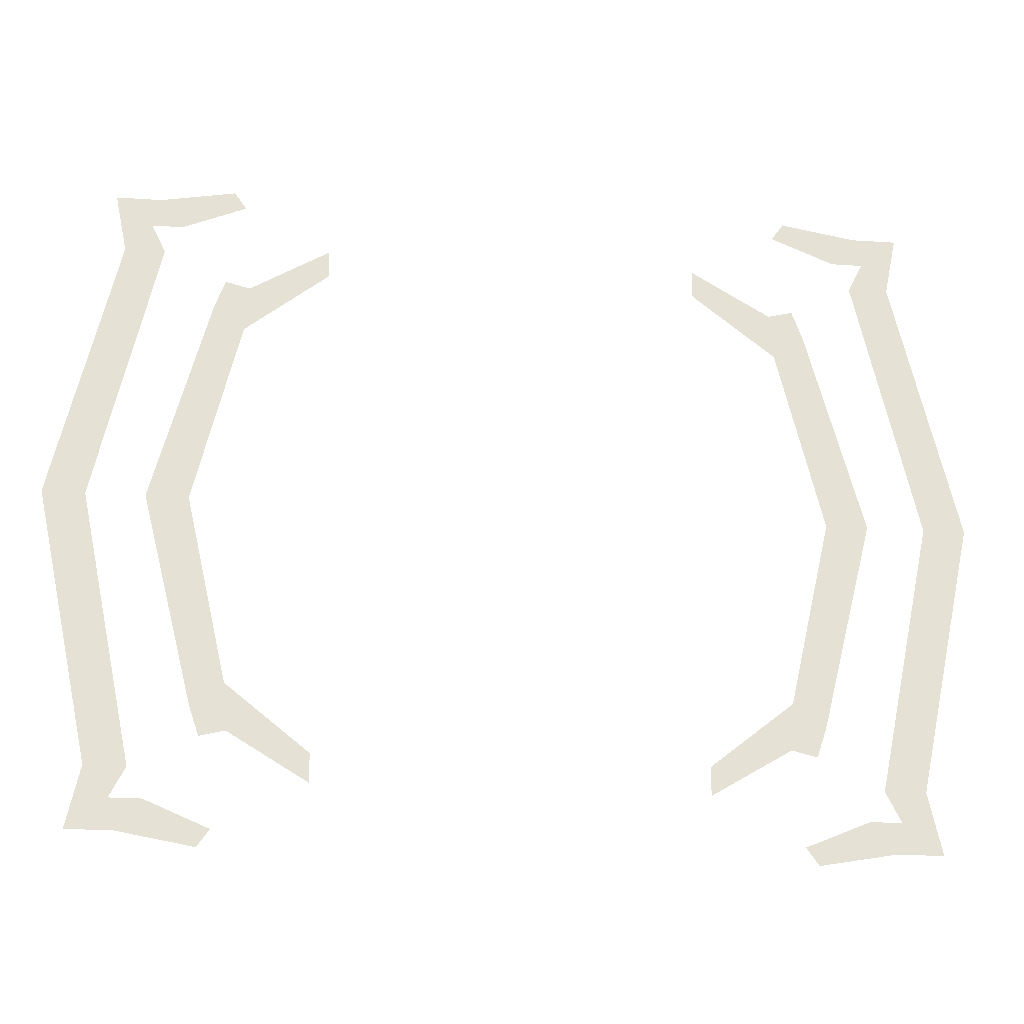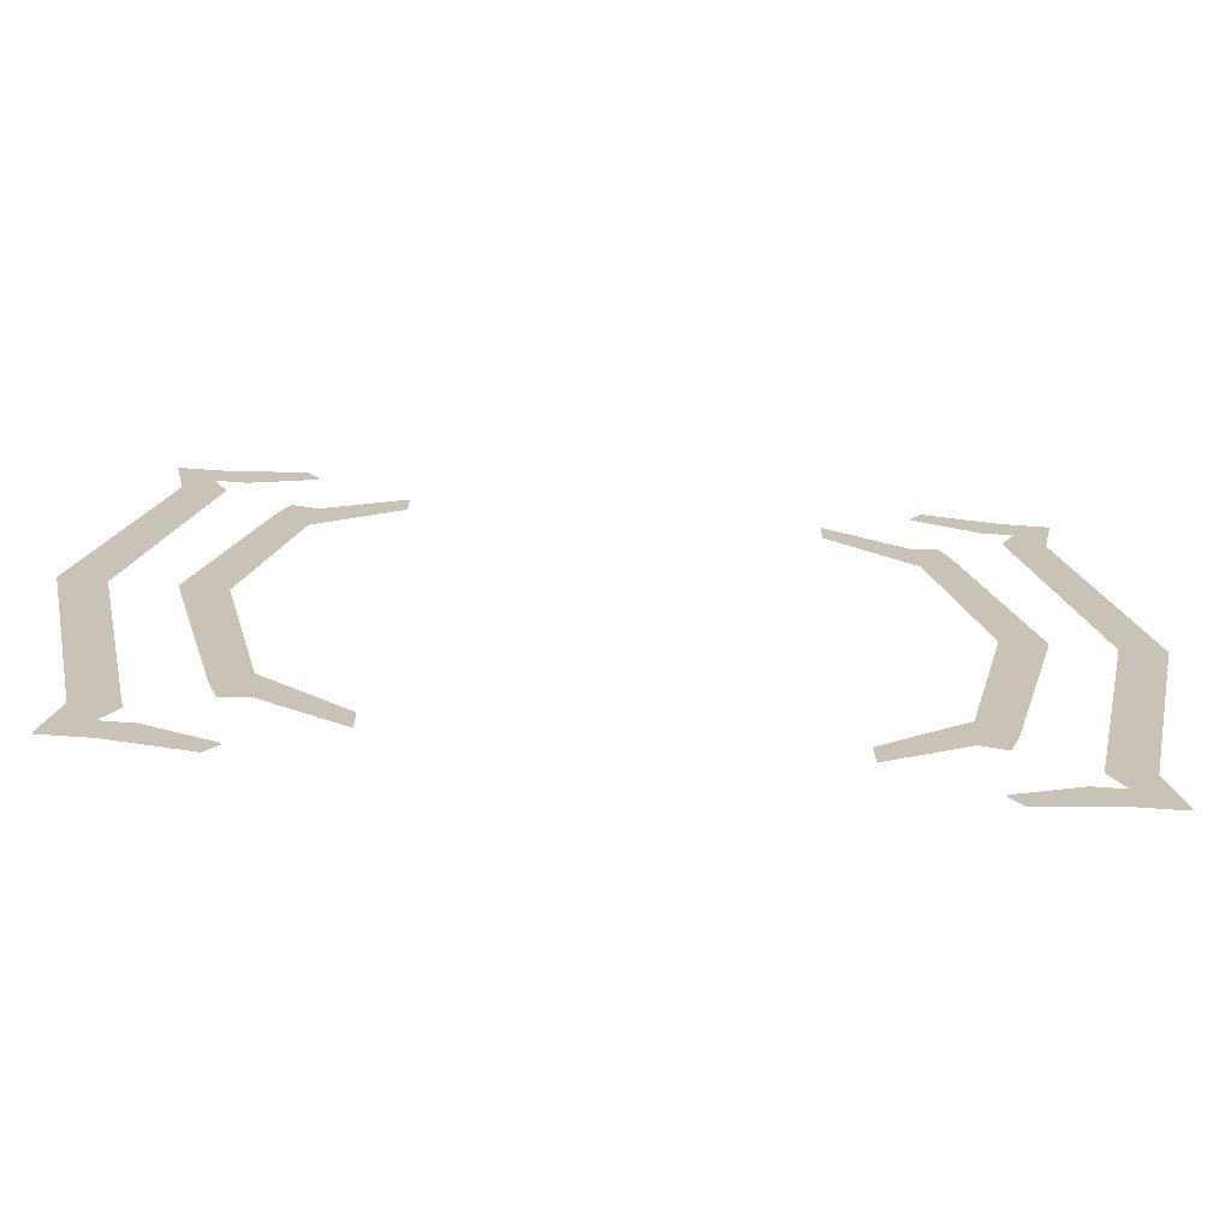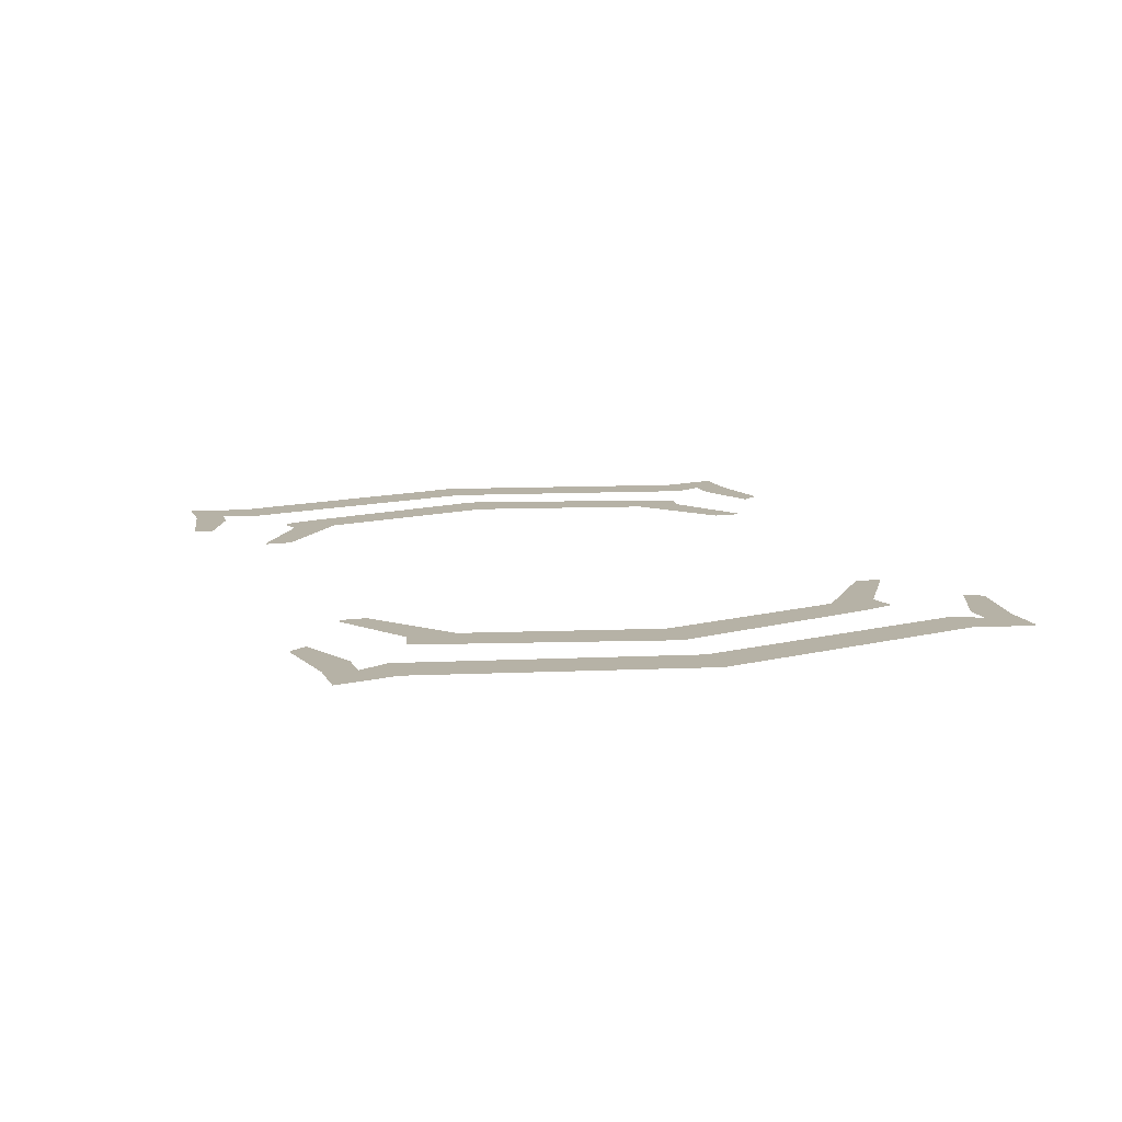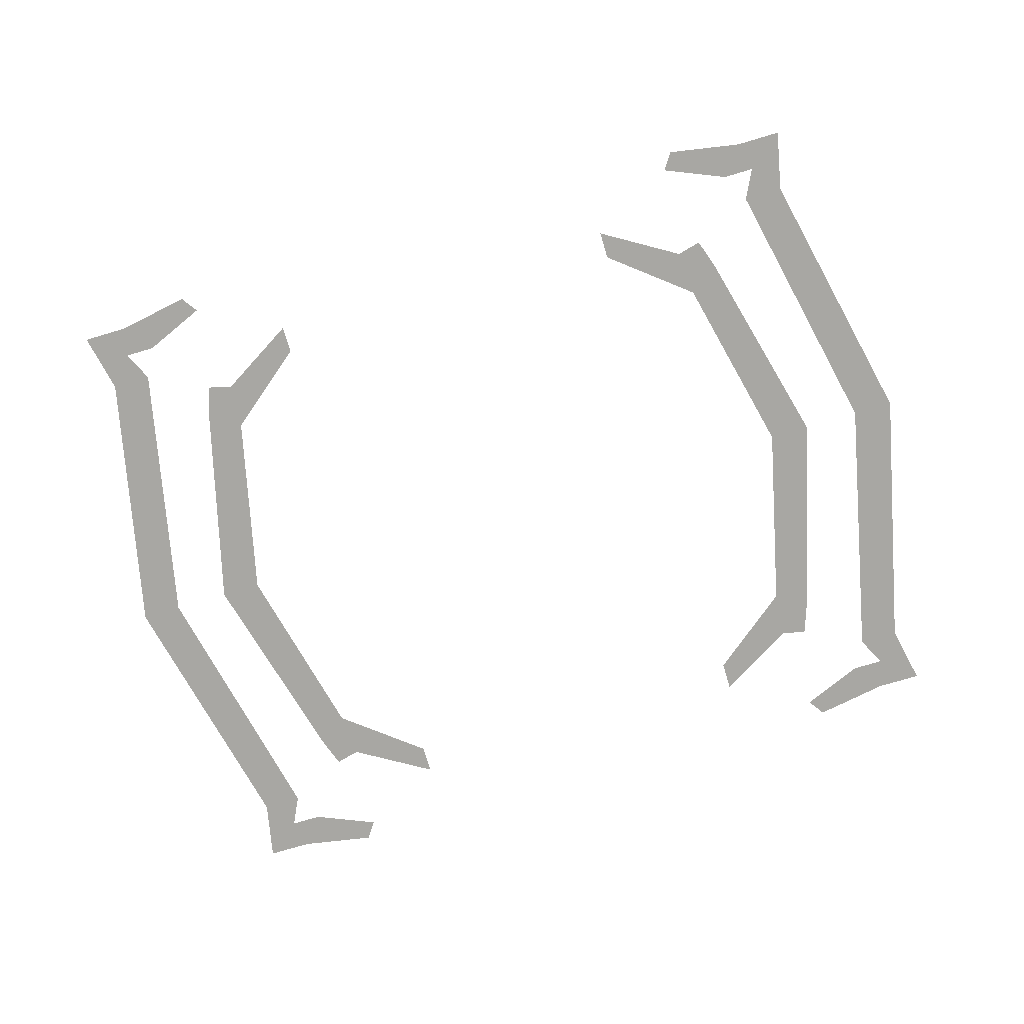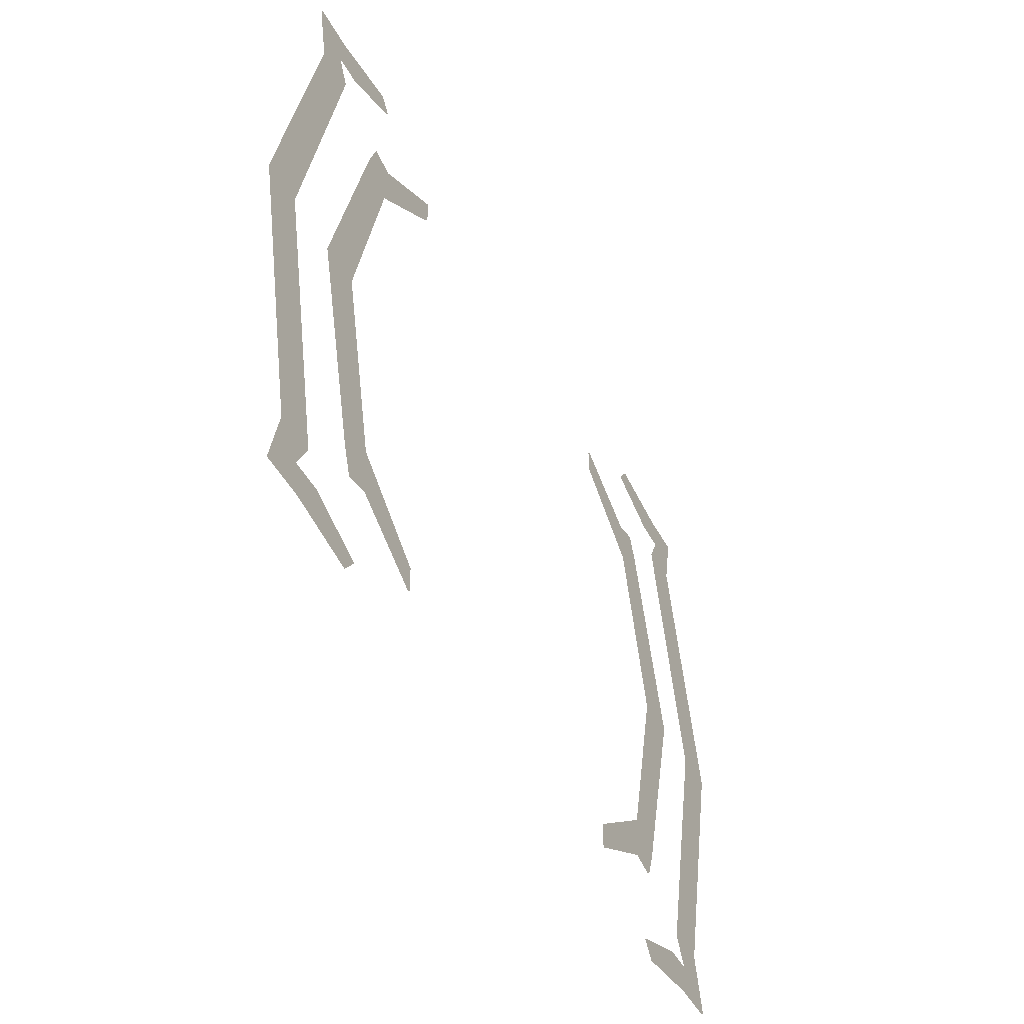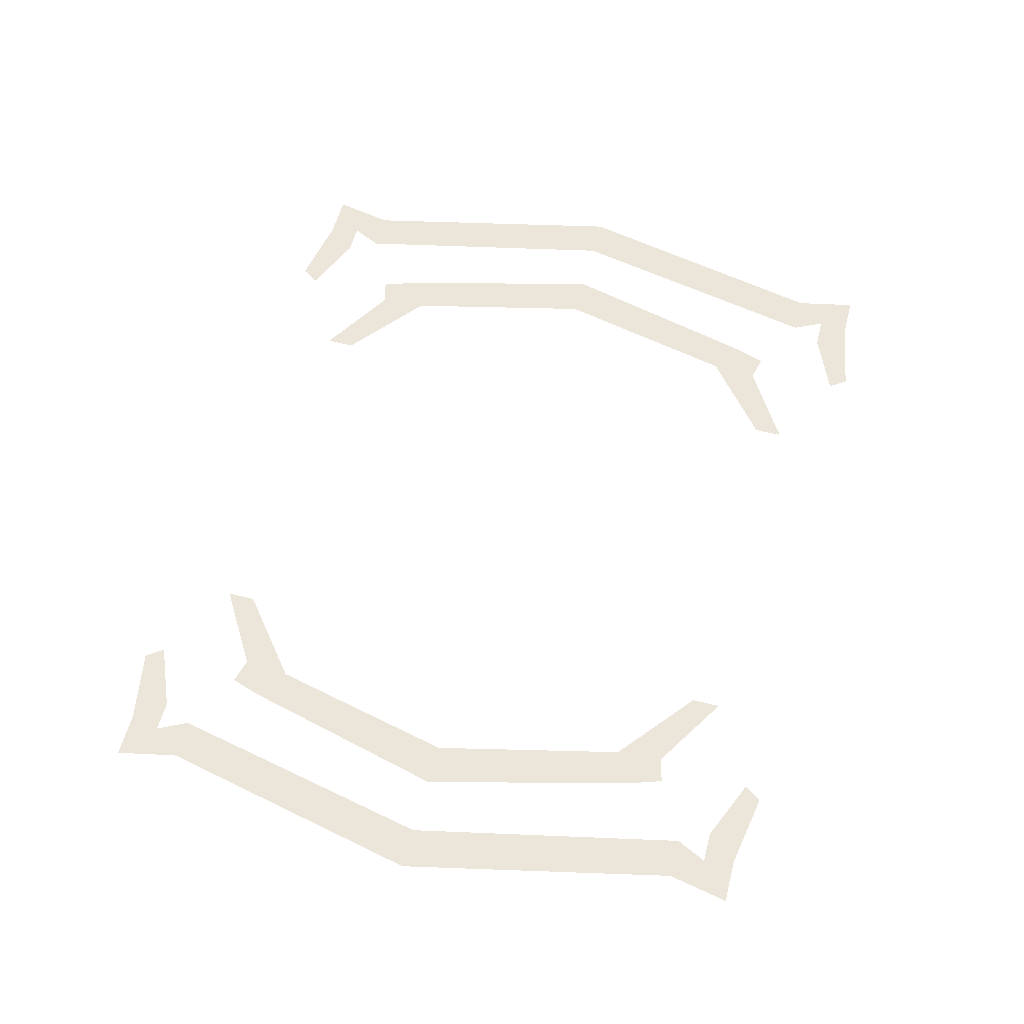
<metadata>
{"format":"obj","ext":"obj","renderer":"f3d","projection":"perspective","resolution":1024,"background":"white","views":[{"elev":-24.7,"azim":173.8,"up":"+Y"},{"elev":-70.9,"azim":175.9,"up":"+Y"},{"elev":12.2,"azim":71.9,"up":"+Z"},{"elev":-74.5,"azim":16.6,"up":"+Z"},{"elev":-47.7,"azim":-62.7,"up":"+Y"},{"elev":57.2,"azim":-75.4,"up":"+Z"}]}
</metadata>
<code>
o marker
v -0.3347 -0.2775 0.000573
v -0.3065 -0.2704 0.000573
v -0.3107 -0.2169 0.000573
v -0.3462 -0.2439 0.000573
v -0.522 0 0.000573
v -0.4529 -0.314 0.000573
v -0.4072 -0.314 0.000573
v -0.4745 0 0.000573
v -0.4601 -0.3488 0.000573
v -0.4244 -0.3488 0.000573
v -0.4673 -0.3837 0.000573
v -0.4416 -0.3837 0.000573
v -0.4158 -0.3837 0.000573
v -0.3886 -0.3488 0.000573
v -0.3302 -0.399 0.000573
v -0.3165 -0.3793 0.000573
v -0.2161 -0.2929 0.000573
v -0.2161 -0.3251 0.000573
v -0.361 0 0.000573
v -0.4084 0 0.000573
v 0.3347 -0.2775 0.000573
v 0.3462 -0.2439 0.000573
v 0.3107 -0.2169 0.000573
v 0.3065 -0.2704 0.000573
v 0.522 0 0.000573
v 0.4745 0 0.000573
v 0.4072 -0.314 0.000573
v 0.4529 -0.314 0.000573
v 0.4601 -0.3488 0.000573
v 0.4244 -0.3488 0.000573
v 0.4673 -0.3837 0.000573
v 0.4416 -0.3837 0.000573
v 0.3886 -0.3488 0.000573
v 0.4158 -0.3837 0.000573
v 0.3302 -0.399 0.000573
v 0.3165 -0.3793 0.000573
v 0.2161 -0.2929 0.000573
v 0.2161 -0.3251 0.000573
v 0.361 0 0.000573
v 0.4084 0 0.000573
v -0.3347 0.2775 0.000573
v -0.3462 0.2439 0.000573
v -0.3107 0.2169 0.000573
v -0.3065 0.2704 0.000573
v -0.4072 0.314 0.000573
v -0.4529 0.314 0.000573
v -0.4601 0.3488 0.000573
v -0.4244 0.3488 0.000573
v -0.4673 0.3837 0.000573
v -0.4416 0.3837 0.000573
v -0.3886 0.3488 0.000573
v -0.4158 0.3837 0.000573
v -0.3302 0.399 0.000573
v -0.3165 0.3793 0.000573
v -0.2161 0.2929 0.000573
v -0.2161 0.3251 0.000573
v 0.3347 0.2775 0.000573
v 0.3065 0.2704 0.000573
v 0.3107 0.2169 0.000573
v 0.3462 0.2439 0.000573
v 0.4529 0.314 0.000573
v 0.4072 0.314 0.000573
v 0.4601 0.3488 0.000573
v 0.4244 0.3488 0.000573
v 0.4673 0.3837 0.000573
v 0.4416 0.3837 0.000573
v 0.4158 0.3837 0.000573
v 0.3886 0.3488 0.000573
v 0.3302 0.399 0.000573
v 0.3165 0.3793 0.000573
v 0.2161 0.2929 0.000573
v 0.2161 0.3251 0.000573
v -0.3347 -0.2775 -0.000573
v -0.3065 -0.2704 -0.000573
v -0.3107 -0.2169 -0.000573
v -0.3462 -0.2439 -0.000573
v -0.522 -0 -0.000573
v -0.4529 -0.314 -0.000573
v -0.4072 -0.314 -0.000573
v -0.4745 -0 -0.000573
v -0.4601 -0.3488 -0.000573
v -0.4244 -0.3488 -0.000573
v -0.4673 -0.3837 -0.000573
v -0.4416 -0.3837 -0.000573
v -0.4158 -0.3837 -0.000573
v -0.3886 -0.3488 -0.000573
v -0.3302 -0.399 -0.000573
v -0.3165 -0.3793 -0.000573
v -0.2161 -0.2929 -0.000573
v -0.2161 -0.3251 -0.000573
v -0.361 -0 -0.000573
v -0.4084 -0 -0.000573
v 0.3347 -0.2775 -0.000573
v 0.3462 -0.2439 -0.000573
v 0.3107 -0.2169 -0.000573
v 0.3065 -0.2704 -0.000573
v 0.522 -0 -0.000573
v 0.4745 -0 -0.000573
v 0.4072 -0.314 -0.000573
v 0.4529 -0.314 -0.000573
v 0.4601 -0.3488 -0.000573
v 0.4244 -0.3488 -0.000573
v 0.4673 -0.3837 -0.000573
v 0.4416 -0.3837 -0.000573
v 0.3886 -0.3488 -0.000573
v 0.4158 -0.3837 -0.000573
v 0.3302 -0.399 -0.000573
v 0.3165 -0.3793 -0.000573
v 0.2161 -0.2929 -0.000573
v 0.2161 -0.3251 -0.000573
v 0.361 -0 -0.000573
v 0.4084 -0 -0.000573
v -0.3347 0.2775 -0.000573
v -0.3462 0.2439 -0.000573
v -0.3107 0.2169 -0.000573
v -0.3065 0.2704 -0.000573
v -0.4072 0.314 -0.000573
v -0.4529 0.314 -0.000573
v -0.4601 0.3488 -0.000573
v -0.4244 0.3488 -0.000573
v -0.4673 0.3837 -0.000573
v -0.4416 0.3837 -0.000573
v -0.3886 0.3488 -0.000573
v -0.4158 0.3837 -0.000573
v -0.3302 0.399 -0.000573
v -0.3165 0.3793 -0.000573
v -0.2161 0.2929 -0.000573
v -0.2161 0.3251 -0.000573
v 0.3347 0.2775 -0.000573
v 0.3065 0.2704 -0.000573
v 0.3107 0.2169 -0.000573
v 0.3462 0.2439 -0.000573
v 0.4529 0.314 -0.000573
v 0.4072 0.314 -0.000573
v 0.4601 0.3488 -0.000573
v 0.4244 0.3488 -0.000573
v 0.4673 0.3837 -0.000573
v 0.4416 0.3837 -0.000573
v 0.4158 0.3837 -0.000573
v 0.3886 0.3488 -0.000573
v 0.3302 0.399 -0.000573
v 0.3165 0.3793 -0.000573
v 0.2161 0.2929 -0.000573
v 0.2161 0.3251 -0.000573
f 1 2 3 4
f 5 6 7 8
f 9 10 7 6
f 11 12 10 9
f 12 13 14 10
f 15 16 14 13
f 17 3 2 18
f 19 20 4 3
f 21 22 23 24
f 25 26 27 28
f 29 28 27 30
f 31 29 30 32
f 32 30 33 34
f 35 34 33 36
f 37 38 24 23
f 39 23 22 40
f 41 42 43 44
f 5 8 45 46
f 47 46 45 48
f 49 47 48 50
f 50 48 51 52
f 53 52 51 54
f 55 56 44 43
f 19 43 42 20
f 57 58 59 60
f 25 61 62 26
f 63 64 62 61
f 65 66 64 63
f 66 67 68 64
f 69 70 68 67
f 71 59 58 72
f 39 40 60 59
f 73 76 75 74
f 77 80 79 78
f 81 78 79 82
f 83 81 82 84
f 84 82 86 85
f 87 85 86 88
f 89 90 74 75
f 91 75 76 92
f 93 96 95 94
f 97 100 99 98
f 101 102 99 100
f 103 104 102 101
f 104 106 105 102
f 107 108 105 106
f 109 95 96 110
f 111 112 94 95
f 113 116 115 114
f 77 118 117 80
f 119 120 117 118
f 121 122 120 119
f 122 124 123 120
f 125 126 123 124
f 127 115 116 128
f 91 92 114 115
f 129 132 131 130
f 97 98 134 133
f 135 133 134 136
f 137 135 136 138
f 138 136 140 139
f 141 139 140 142
f 143 144 130 131
f 111 131 132 112

</code>
